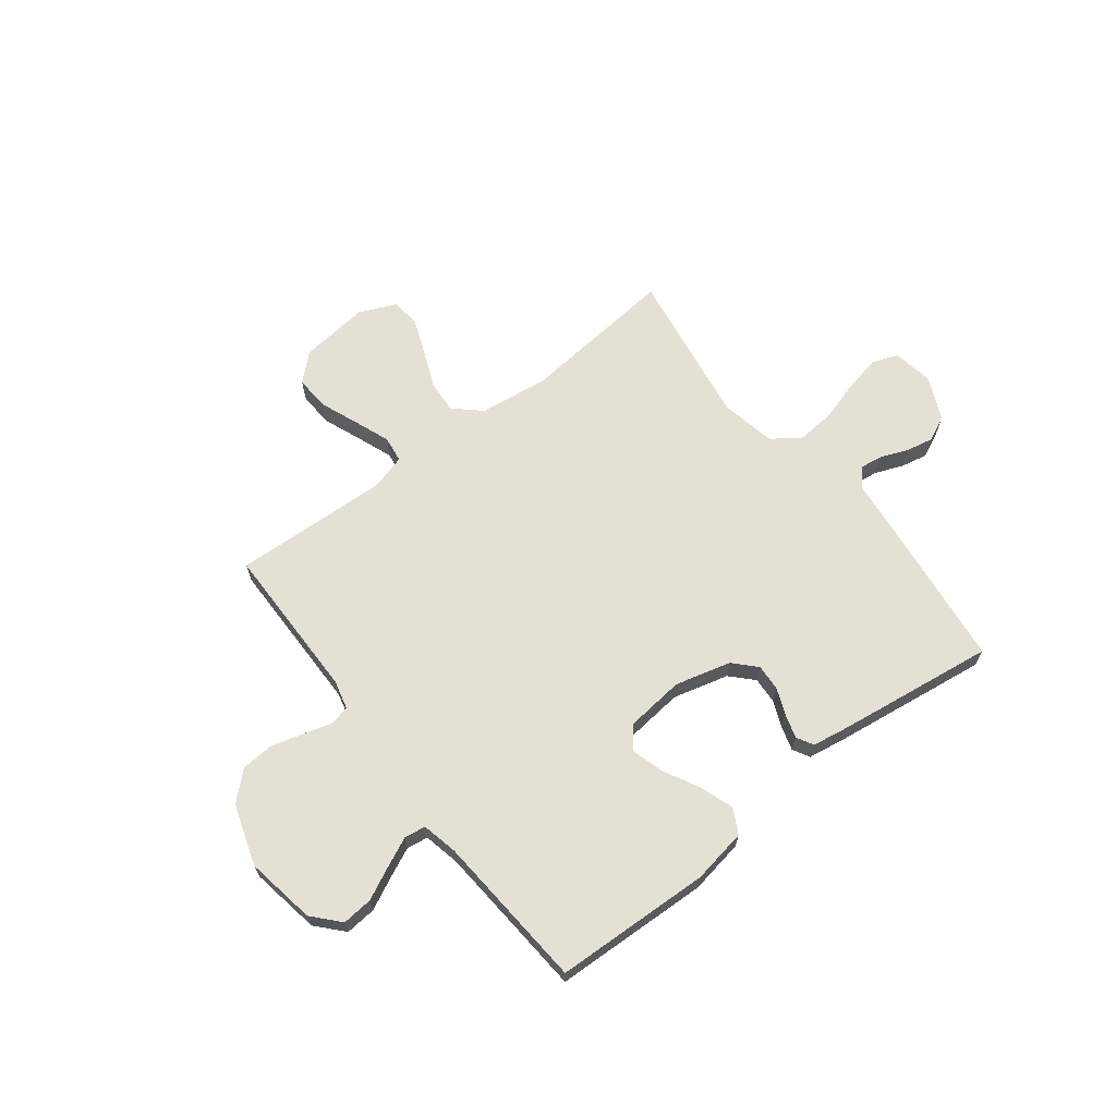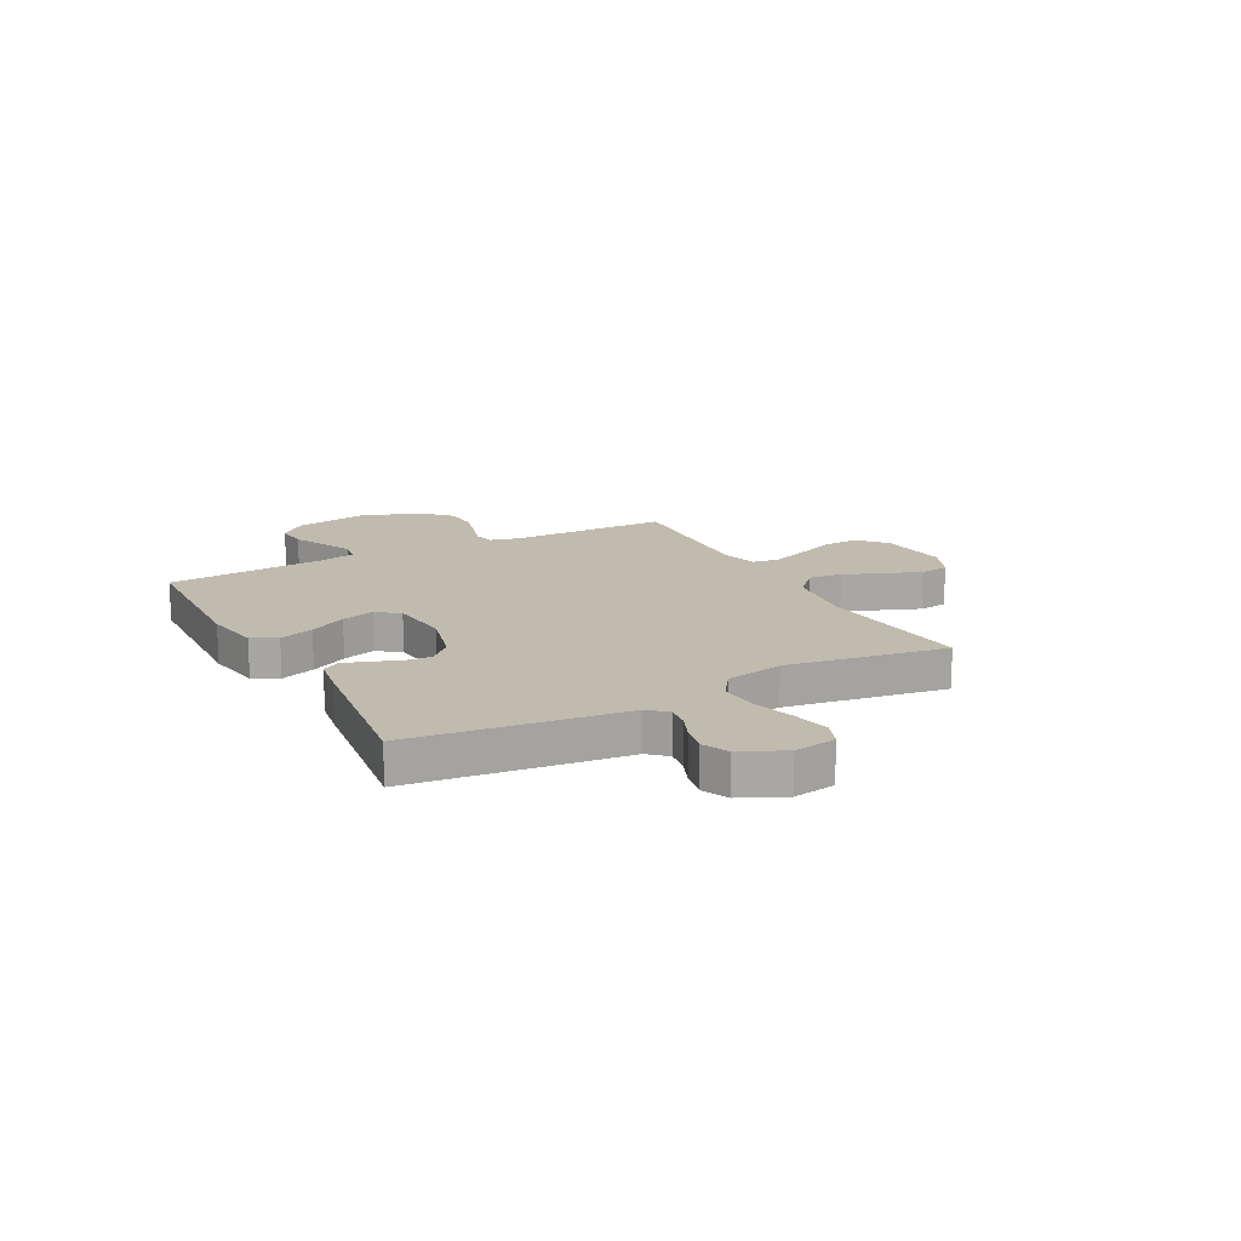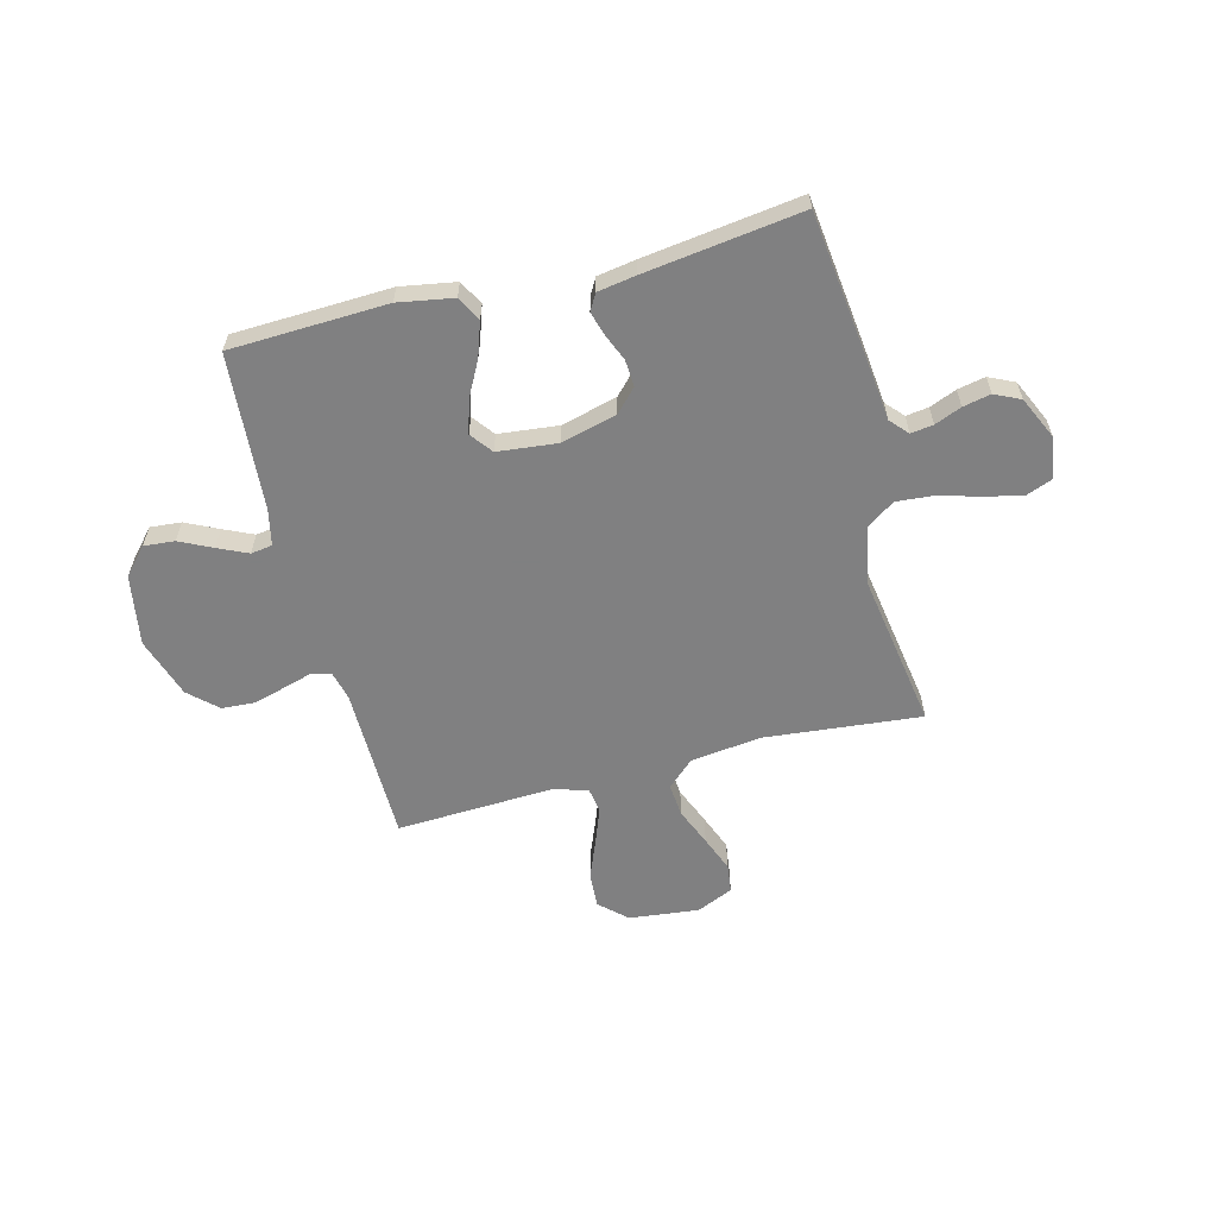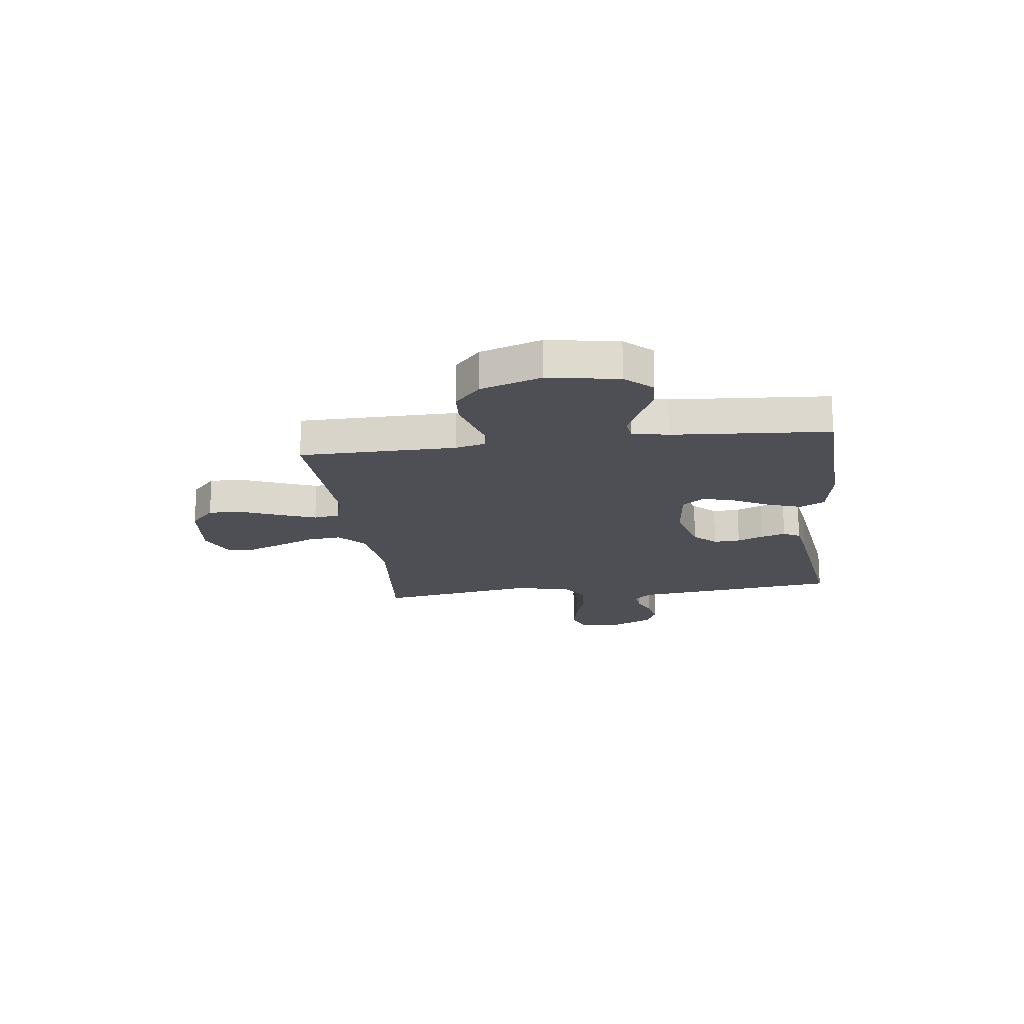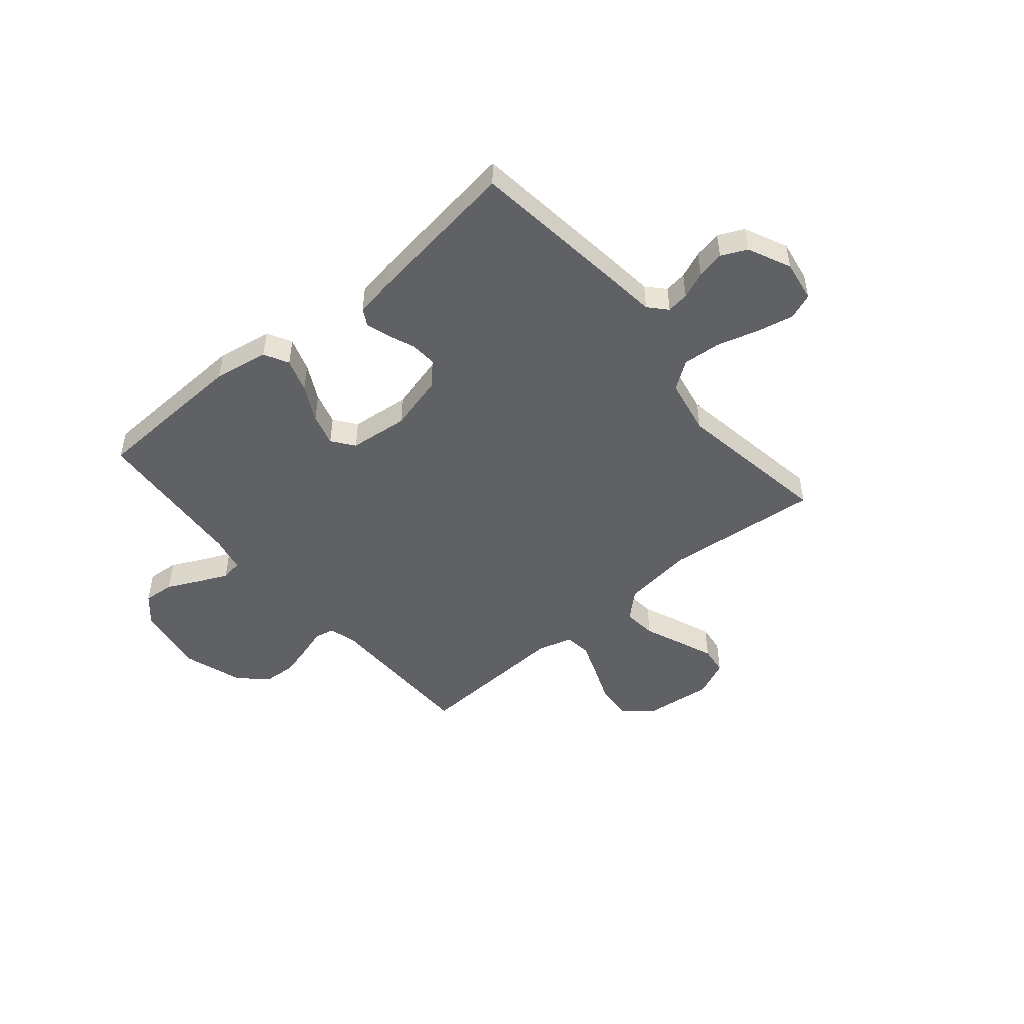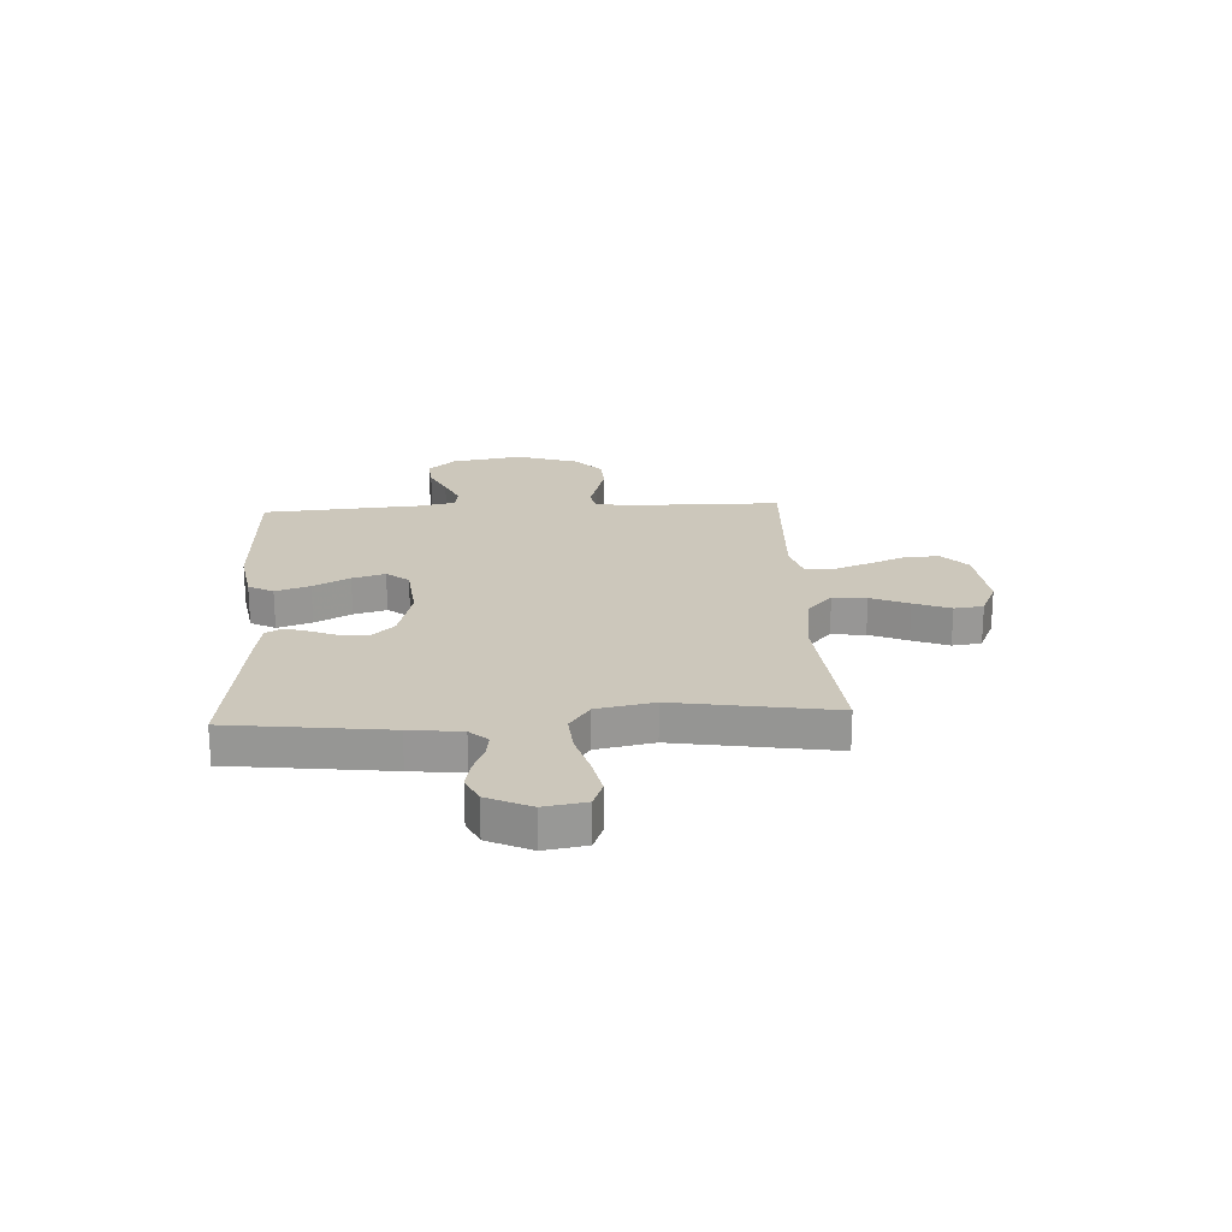
<metadata>
{"format":"obj","ext":"obj","renderer":"f3d","projection":"perspective","resolution":1024,"background":"white","views":[{"elev":65.9,"azim":142.2,"up":"+Y"},{"elev":15.9,"azim":-118.1,"up":"+Y"},{"elev":-60.0,"azim":-165.6,"up":"+Y"},{"elev":-18.4,"azim":97.2,"up":"+Y"},{"elev":-48.7,"azim":-139.9,"up":"+Y"},{"elev":21.7,"azim":-93.1,"up":"+Y"}]}
</metadata>
<code>
v 0.5 0.07 -0.5
v 0.2 0.07 -0.512
v 0.095 0.07 -0.494
v 0.07 0.07 -0.447
v 0.092 0.07 -0.382
v 0.128 0.07 -0.313
v 0.146 0.07 -0.251
v 0.114 0.07 -0.209
v 0 0.07 -0.197
v -0.107 0.07 -0.225
v -0.147 0.07 -0.267
v -0.144 0.07 -0.318
v -0.123 0.07 -0.369
v -0.109 0.07 -0.415
v -0.127 0.07 -0.447
v -0.2 0.07 -0.459
v -0.5 0.07 -0.5
v -0.536 0.07 -0.2
v -0.547 0.07 -0.101
v -0.578 0.07 -0.067
v -0.621 0.07 -0.073
v -0.672 0.07 -0.094
v -0.725 0.07 -0.105
v -0.774 0.07 -0.082
v -0.812 0.07 0
v -0.799 0.07 0.079
v -0.75 0.07 0.098
v -0.679 0.07 0.083
v -0.6 0.07 0.06
v -0.527 0.07 0.054
v -0.473 0.07 0.092
v -0.452 0.07 0.2
v -0.5 0.07 0.5
v -0.2 0.07 0.471
v -0.065 0.07 0.488
v -0.014 0.07 0.535
v -0.02 0.07 0.599
v -0.05 0.07 0.671
v -0.077 0.07 0.74
v -0.07 0.07 0.795
v 0 0.07 0.826
v 0.134 0.07 0.811
v 0.185 0.07 0.764
v 0.181 0.07 0.697
v 0.152 0.07 0.624
v 0.126 0.07 0.555
v 0.133 0.07 0.505
v 0.2 0.07 0.486
v 0.5 0.07 0.5
v 0.503 0.07 0.2
v 0.517 0.07 0.144
v 0.556 0.07 0.136
v 0.61 0.07 0.152
v 0.672 0.07 0.169
v 0.734 0.07 0.165
v 0.787 0.07 0.116
v 0.825 0.07 0
v 0.802 0.07 -0.135
v 0.756 0.07 -0.186
v 0.697 0.07 -0.181
v 0.635 0.07 -0.151
v 0.578 0.07 -0.125
v 0.537 0.07 -0.131
v 0.522 0.07 -0.2
v 0.5 0 -0.5
v 0.2 0 -0.512
v 0.095 0 -0.494
v 0.07 0 -0.447
v 0.092 0 -0.382
v 0.128 0 -0.313
v 0.146 0 -0.251
v 0.114 0 -0.209
v 0 0 -0.197
v -0.107 0 -0.225
v -0.147 0 -0.267
v -0.144 0 -0.318
v -0.123 0 -0.369
v -0.109 0 -0.415
v -0.127 0 -0.447
v -0.2 0 -0.459
v -0.5 0 -0.5
v -0.536 0 -0.2
v -0.547 0 -0.101
v -0.578 0 -0.067
v -0.621 0 -0.073
v -0.672 0 -0.094
v -0.725 0 -0.105
v -0.774 0 -0.082
v -0.812 0 0
v -0.799 0 0.079
v -0.75 0 0.098
v -0.679 0 0.083
v -0.6 0 0.06
v -0.527 0 0.054
v -0.473 0 0.092
v -0.452 0 0.2
v -0.5 0 0.5
v -0.2 0 0.471
v -0.065 0 0.488
v -0.014 0 0.535
v -0.02 0 0.599
v -0.05 0 0.671
v -0.077 0 0.74
v -0.07 0 0.795
v 0 0 0.826
v 0.134 0 0.811
v 0.185 0 0.764
v 0.181 0 0.697
v 0.152 0 0.624
v 0.126 0 0.555
v 0.133 0 0.505
v 0.2 0 0.486
v 0.5 0 0.5
v 0.503 0 0.2
v 0.517 0 0.144
v 0.556 0 0.136
v 0.61 0 0.152
v 0.672 0 0.169
v 0.734 0 0.165
v 0.787 0 0.116
v 0.825 0 0
v 0.802 0 -0.135
v 0.756 0 -0.186
v 0.697 0 -0.181
v 0.635 0 -0.151
v 0.578 0 -0.125
v 0.537 0 -0.131
v 0.522 0 -0.2
f 58 59 60 61
f 58 61 62
f 57 58 62
f 56 57 62 63
f 52 53 54 55
f 52 55 56 63
f 48 49 50
f 47 48 50 51
f 42 43 44 45
f 42 45 46
f 41 42 46
f 40 41 46 47
f 37 38 39 40
f 32 33 34
f 31 32 34 35
f 26 27 28 29
f 24 25 26 29
f 24 29 30
f 21 22 23 24
f 20 21 24 30
f 19 20 30 31
f 12 13 14 15
f 12 15 16 17
f 3 4 5 6
f 3 6 7
f 64 1 2 3
f 64 3 7
f 51 52 63 64
f 47 51 64 7
f 37 40 47
f 36 37 47 7
f 35 36 7 8
f 31 35 8 9
f 19 31 9 10
f 18 19 10 11
f 11 12 17 18
f 125 124 123 122
f 126 125 122
f 126 122 121
f 127 126 121 120
f 119 118 117 116
f 127 120 119 116
f 114 113 112
f 115 114 112 111
f 109 108 107 106
f 110 109 106
f 110 106 105
f 111 110 105 104
f 104 103 102 101
f 98 97 96
f 99 98 96 95
f 93 92 91 90
f 93 90 89 88
f 94 93 88
f 88 87 86 85
f 94 88 85 84
f 95 94 84 83
f 79 78 77 76
f 81 80 79 76
f 70 69 68 67
f 71 70 67
f 67 66 65 128
f 71 67 128
f 128 127 116 115
f 71 128 115 111
f 111 104 101
f 71 111 101 100
f 72 71 100 99
f 73 72 99 95
f 74 73 95 83
f 75 74 83 82
f 82 81 76 75
f 1 65 66 2
f 2 66 67 3
f 3 67 68 4
f 4 68 69 5
f 5 69 70 6
f 6 70 71 7
f 7 71 72 8
f 8 72 73 9
f 9 73 74 10
f 10 74 75 11
f 11 75 76 12
f 12 76 77 13
f 13 77 78 14
f 14 78 79 15
f 15 79 80 16
f 16 80 81 17
f 17 81 82 18
f 18 82 83 19
f 19 83 84 20
f 20 84 85 21
f 21 85 86 22
f 22 86 87 23
f 23 87 88 24
f 24 88 89 25
f 25 89 90 26
f 26 90 91 27
f 27 91 92 28
f 28 92 93 29
f 29 93 94 30
f 30 94 95 31
f 31 95 96 32
f 32 96 97 33
f 33 97 98 34
f 34 98 99 35
f 35 99 100 36
f 36 100 101 37
f 37 101 102 38
f 38 102 103 39
f 39 103 104 40
f 40 104 105 41
f 41 105 106 42
f 42 106 107 43
f 43 107 108 44
f 44 108 109 45
f 45 109 110 46
f 46 110 111 47
f 47 111 112 48
f 48 112 113 49
f 49 113 114 50
f 50 114 115 51
f 51 115 116 52
f 52 116 117 53
f 53 117 118 54
f 54 118 119 55
f 55 119 120 56
f 56 120 121 57
f 57 121 122 58
f 58 122 123 59
f 59 123 124 60
f 60 124 125 61
f 61 125 126 62
f 62 126 127 63
f 63 127 128 64
f 64 128 65 1

</code>
